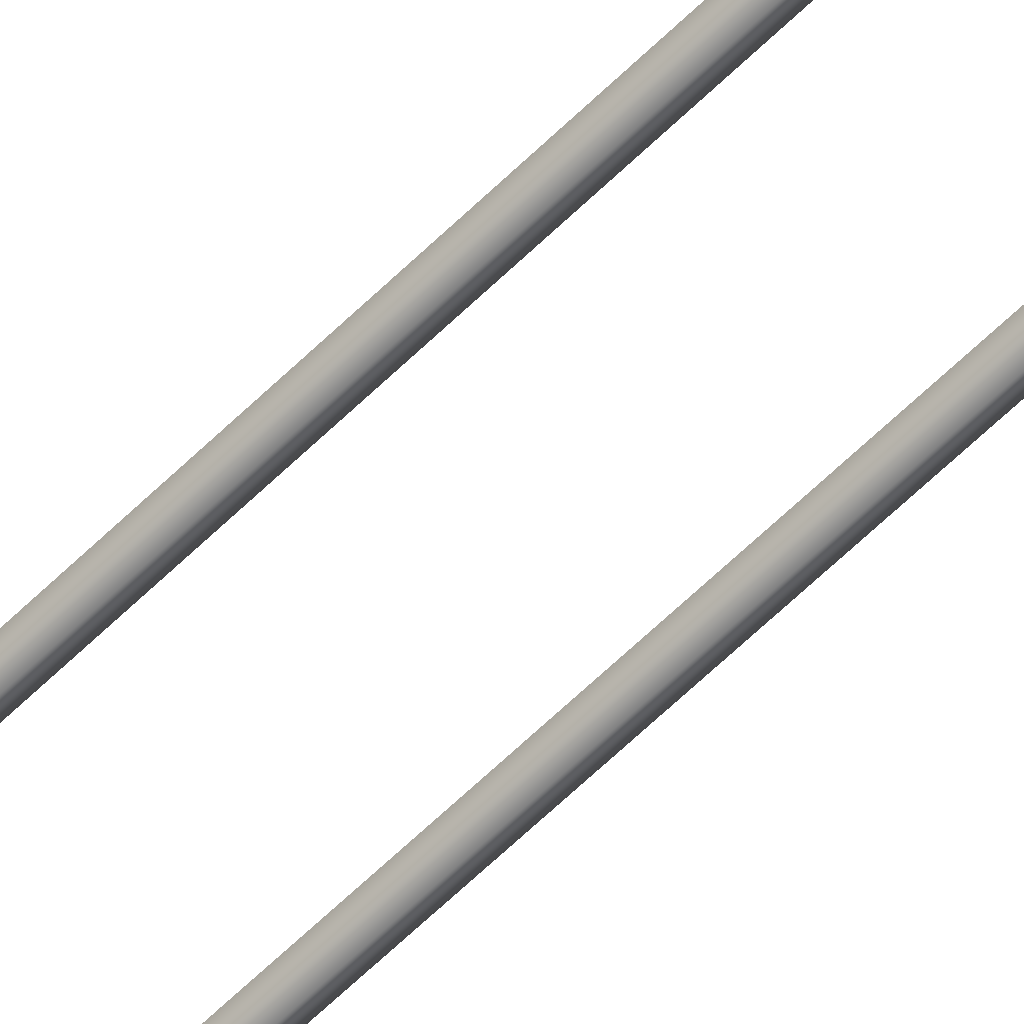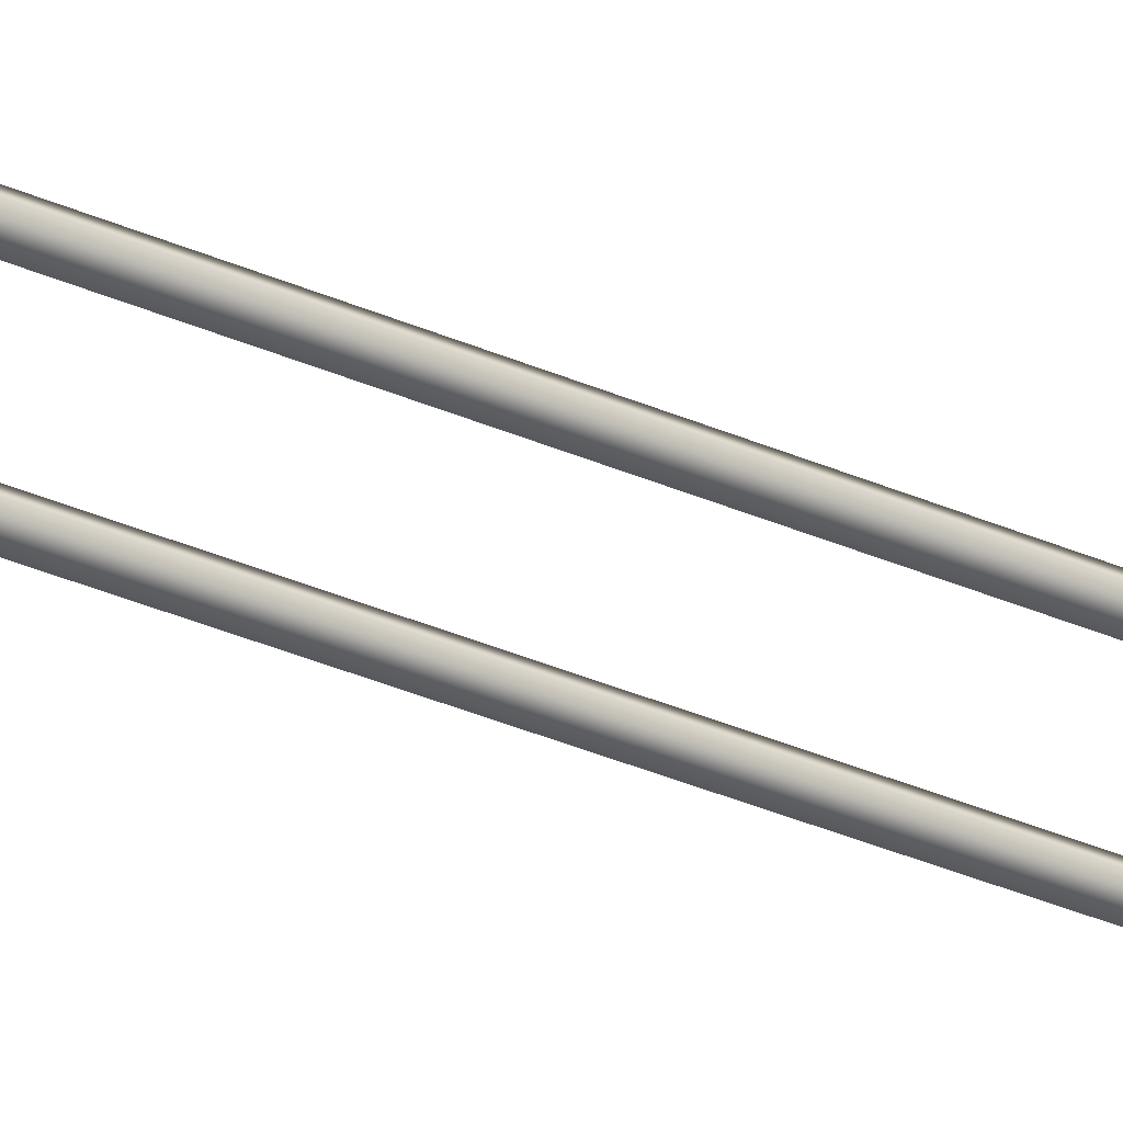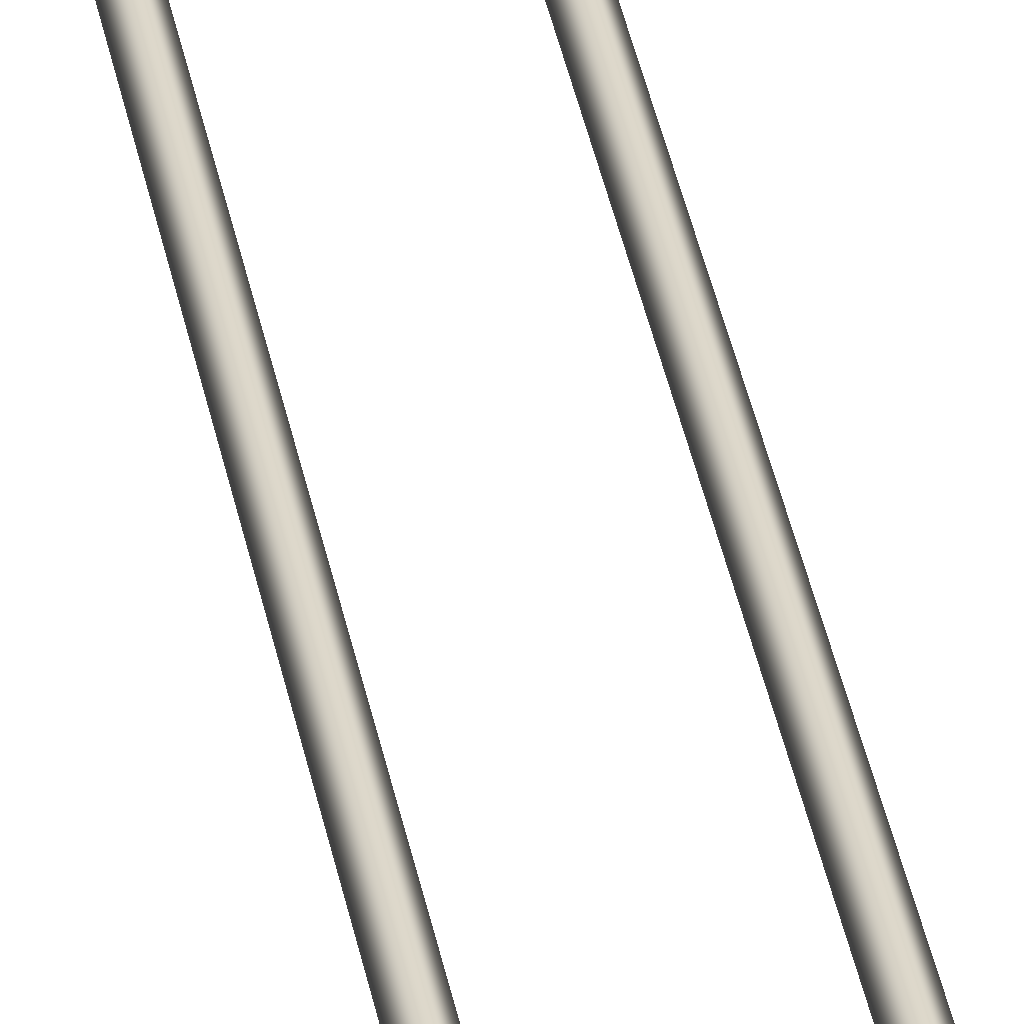
<metadata>
{"format":"obj","ext":"obj","renderer":"f3d","projection":"perspective","resolution":1024,"background":"white","views":[{"elev":-60.8,"azim":135.3,"up":"+Y"},{"elev":-27.6,"azim":54.1,"up":"+Y"},{"elev":31.5,"azim":171.0,"up":"+Y"}]}
</metadata>
<code>
g Reinforcement Wandscheibe B__L_ngsbewehrung_Mitte_ Pipes
v 3.549 0.537 -2.065
v 3.549 0.529 -2.065
v 3.557 0.537 -2.065
v 3.549 0.545 -2.065
v 3.541 0.537 -2.065
v 3.549 0.529 -0.15
v 3.557 0.537 -0.15
v 3.549 0.545 -0.15
v 3.541 0.537 -0.15
v 3.549 0.537 -0.15
f 1 3 2
f 1 4 3
f 1 5 4
f 1 2 5
f 2 3 7 6
f 3 4 8 7
f 4 5 9 8
f 5 2 6 9
f 6 7 10
f 7 8 10
f 8 9 10
f 9 6 10
v 3.451 0.537 -2.065
v 3.451 0.529 -2.065
v 3.459 0.537 -2.065
v 3.451 0.545 -2.065
v 3.443 0.537 -2.065
v 3.451 0.529 -0.15
v 3.459 0.537 -0.15
v 3.451 0.545 -0.15
v 3.443 0.537 -0.15
v 3.451 0.537 -0.15
f 11 13 12
f 11 14 13
f 11 15 14
f 11 12 15
f 12 13 17 16
f 13 14 18 17
f 14 15 19 18
f 15 12 16 19
f 16 17 20
f 17 18 20
f 18 19 20
f 19 16 20
v 3.451 0.562 -2.065
v 3.451 0.562 -2.06
v 3.442 0.5601 -2.065
v 3.442 0.5601 -2.06
v 3.433 0.5545 -2.065
v 3.433 0.5545 -2.06
v 3.428 0.5461 -2.065
v 3.428 0.5461 -2.06
v 3.426 0.537 -2.065
v 3.426 0.537 -2.06
v 3.428 0.5275 -2.065
v 3.428 0.5275 -2.06
v 3.434 0.5191 -2.065
v 3.434 0.5191 -2.06
v 3.442 0.5137 -2.065
v 3.442 0.5137 -2.06
v 3.451 0.512 -2.065
v 3.451 0.512 -2.06
v 3.46 0.5139 -2.065
v 3.46 0.5139 -2.06
v 3.469 0.5195 -2.065
v 3.469 0.5195 -2.06
v 3.474 0.5279 -2.065
v 3.474 0.5279 -2.06
v 3.476 0.537 -2.065
v 3.476 0.537 -2.06
v 3.474 0.5465 -2.065
v 3.474 0.5465 -2.06
v 3.468 0.5549 -2.065
v 3.468 0.5549 -2.06
v 3.46 0.5603 -2.065
v 3.46 0.5603 -2.06
f 23 24 22 21
f 27 28 26 25
f 25 26 24 23
f 31 32 30 29
f 35 36 34 33
f 33 34 32 31
f 29 30 28 27
f 37 38 36 35
f 41 42 40 39
f 45 46 44 43
f 43 44 42 41
f 49 50 48 47
f 21 22 52 51
f 51 52 50 49
f 47 48 46 45
f 39 40 38 37
f 33 31 25
f 33 37 35
f 33 23 41
f 25 29 27
f 31 29 25
f 25 23 33
f 39 37 33
f 23 51 41
f 41 45 43
f 45 41 51
f 21 51 23
f 45 51 49
f 45 49 47
f 39 33 41
f 34 26 32
f 34 36 38
f 34 42 24
f 26 28 30
f 32 26 30
f 26 34 24
f 40 34 38
f 24 42 52
f 42 44 46
f 46 52 42
f 22 24 52
f 46 50 52
f 46 48 50
f 40 42 34
v 3.549 0.562 -2.065
v 3.549 0.562 -2.06
v 3.54 0.5601 -2.065
v 3.54 0.5601 -2.06
v 3.531 0.5545 -2.065
v 3.531 0.5545 -2.06
v 3.526 0.5461 -2.065
v 3.526 0.5461 -2.06
v 3.524 0.537 -2.065
v 3.524 0.537 -2.06
v 3.526 0.5275 -2.065
v 3.526 0.5275 -2.06
v 3.532 0.5191 -2.065
v 3.532 0.5191 -2.06
v 3.54 0.5137 -2.065
v 3.54 0.5137 -2.06
v 3.549 0.512 -2.065
v 3.549 0.512 -2.06
v 3.558 0.5139 -2.065
v 3.558 0.5139 -2.06
v 3.567 0.5195 -2.065
v 3.567 0.5195 -2.06
v 3.572 0.5279 -2.065
v 3.572 0.5279 -2.06
v 3.574 0.537 -2.065
v 3.574 0.537 -2.06
v 3.572 0.5465 -2.065
v 3.572 0.5465 -2.06
v 3.566 0.5549 -2.065
v 3.566 0.5549 -2.06
v 3.558 0.5603 -2.065
v 3.558 0.5603 -2.06
f 55 56 54 53
f 59 60 58 57
f 57 58 56 55
f 63 64 62 61
f 67 68 66 65
f 65 66 64 63
f 61 62 60 59
f 69 70 68 67
f 73 74 72 71
f 77 78 76 75
f 75 76 74 73
f 81 82 80 79
f 53 54 84 83
f 83 84 82 81
f 79 80 78 77
f 71 72 70 69
f 65 63 61
f 65 69 67
f 65 55 83
f 57 61 59
f 65 61 57
f 57 55 65
f 73 69 65
f 65 83 73
f 81 75 73
f 75 81 77
f 53 83 55
f 81 73 83
f 81 79 77
f 71 69 73
f 66 62 64
f 66 68 70
f 66 84 56
f 58 60 62
f 66 58 62
f 58 66 56
f 74 66 70
f 66 74 84
f 82 74 76
f 76 78 82
f 54 56 84
f 82 84 74
f 82 78 80
f 72 74 70
g Reinforcement Wandscheibe
v 3.451 0.537 -2.065
v 3.451 0.537 -0.15
v 3.549 0.537 -2.065
v 3.549 0.537 -0.15

</code>
